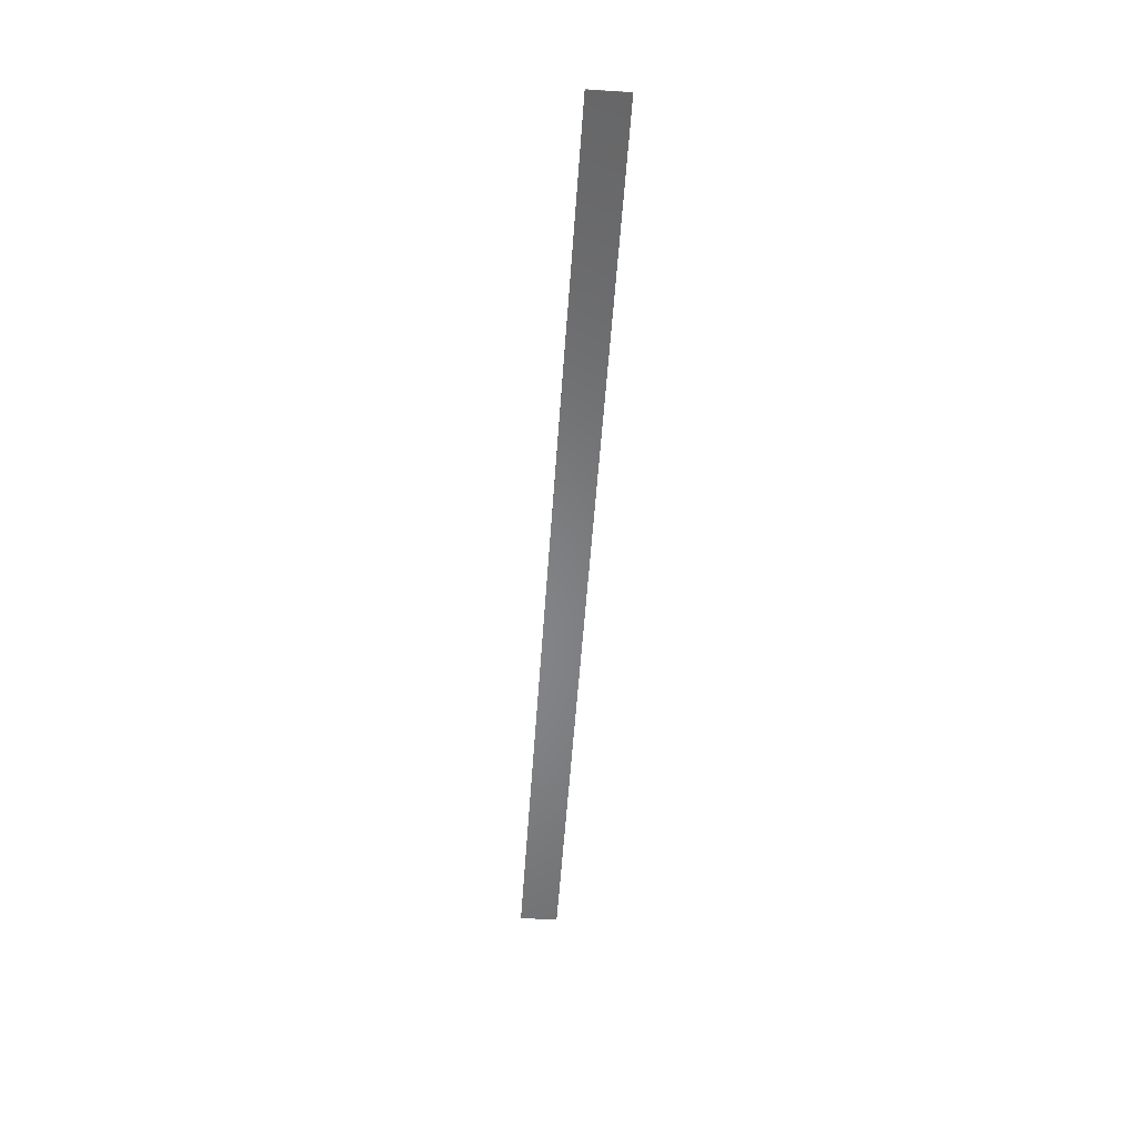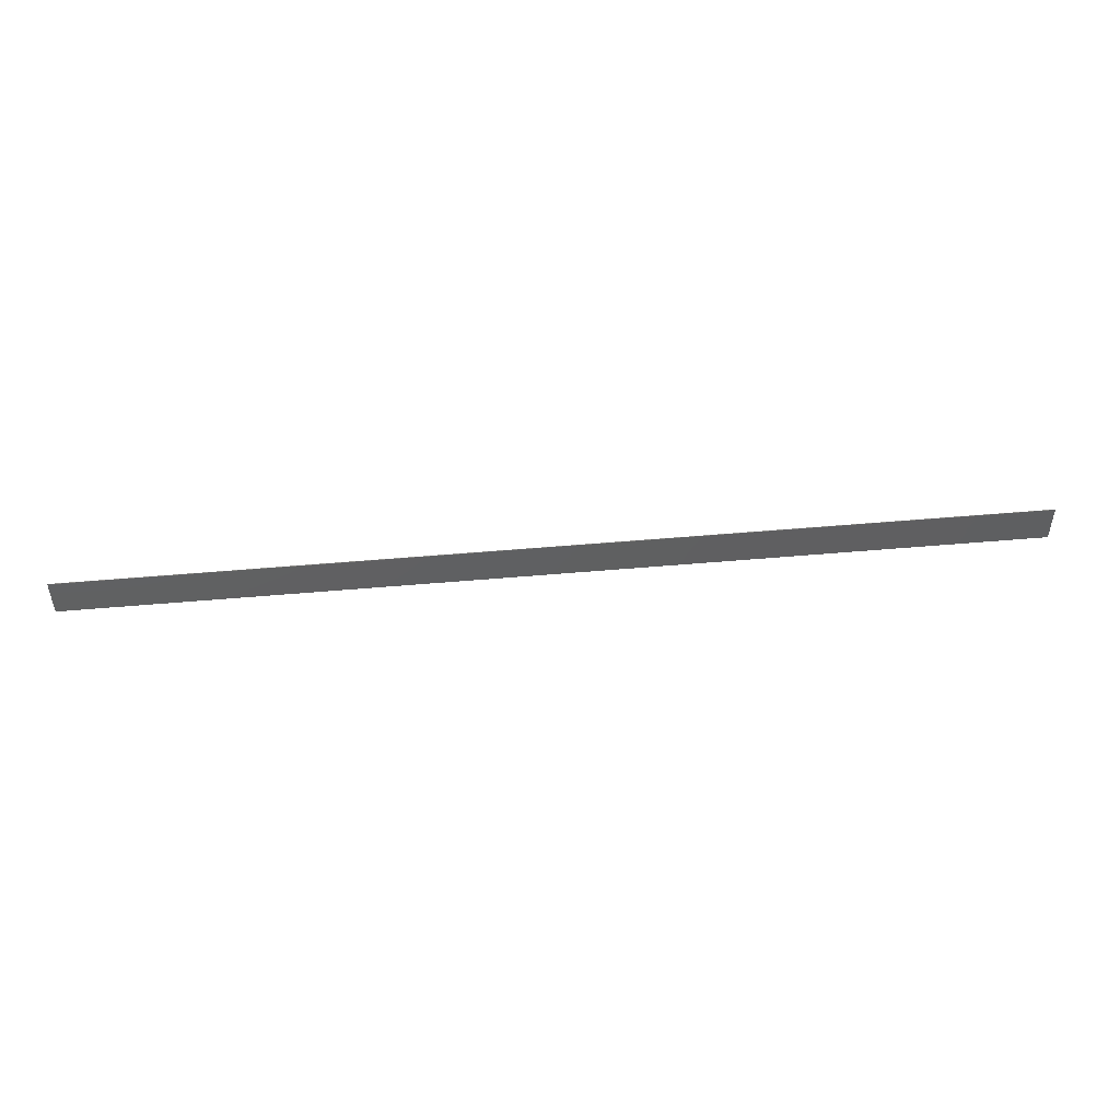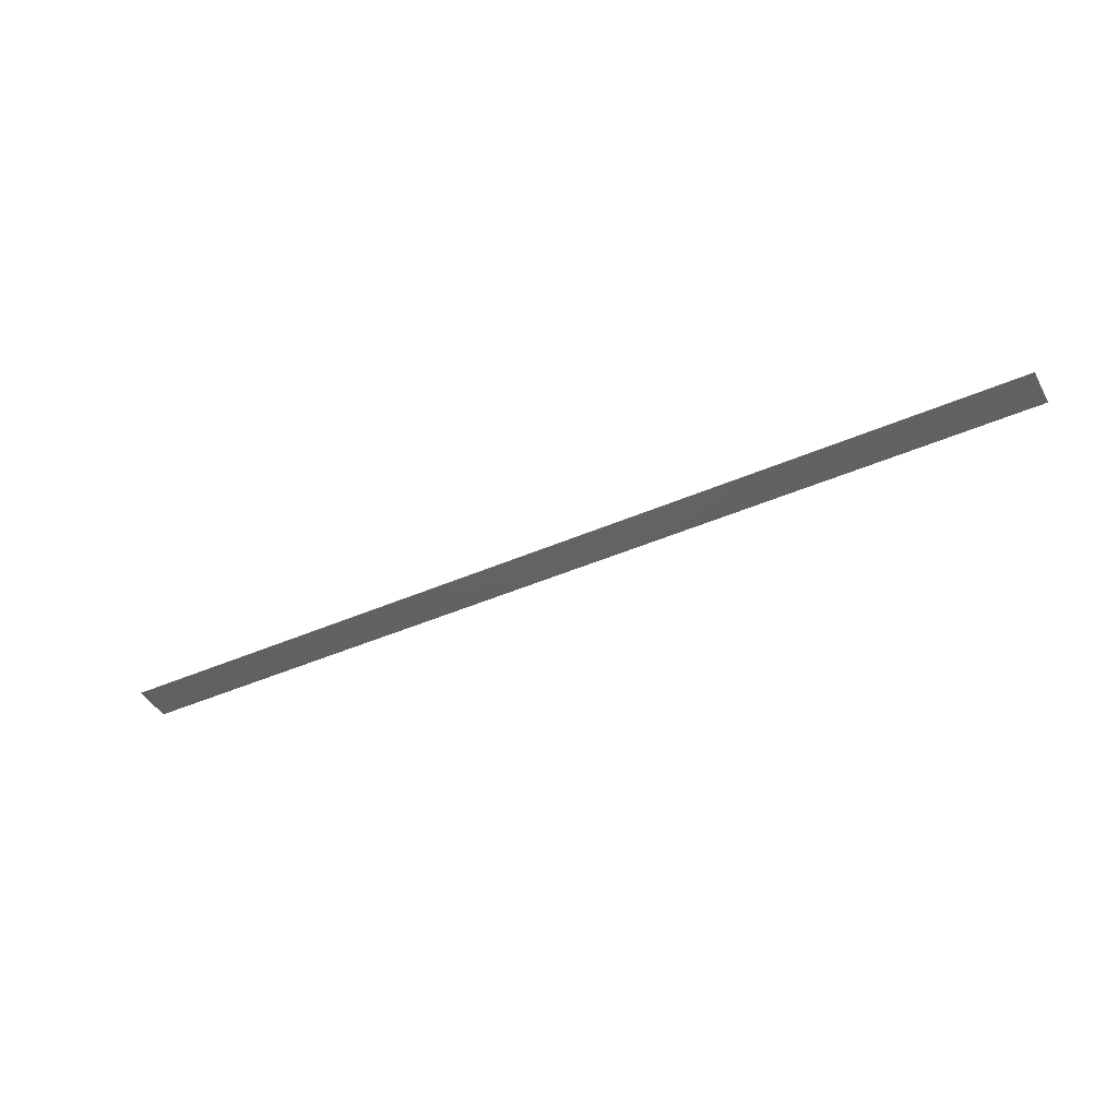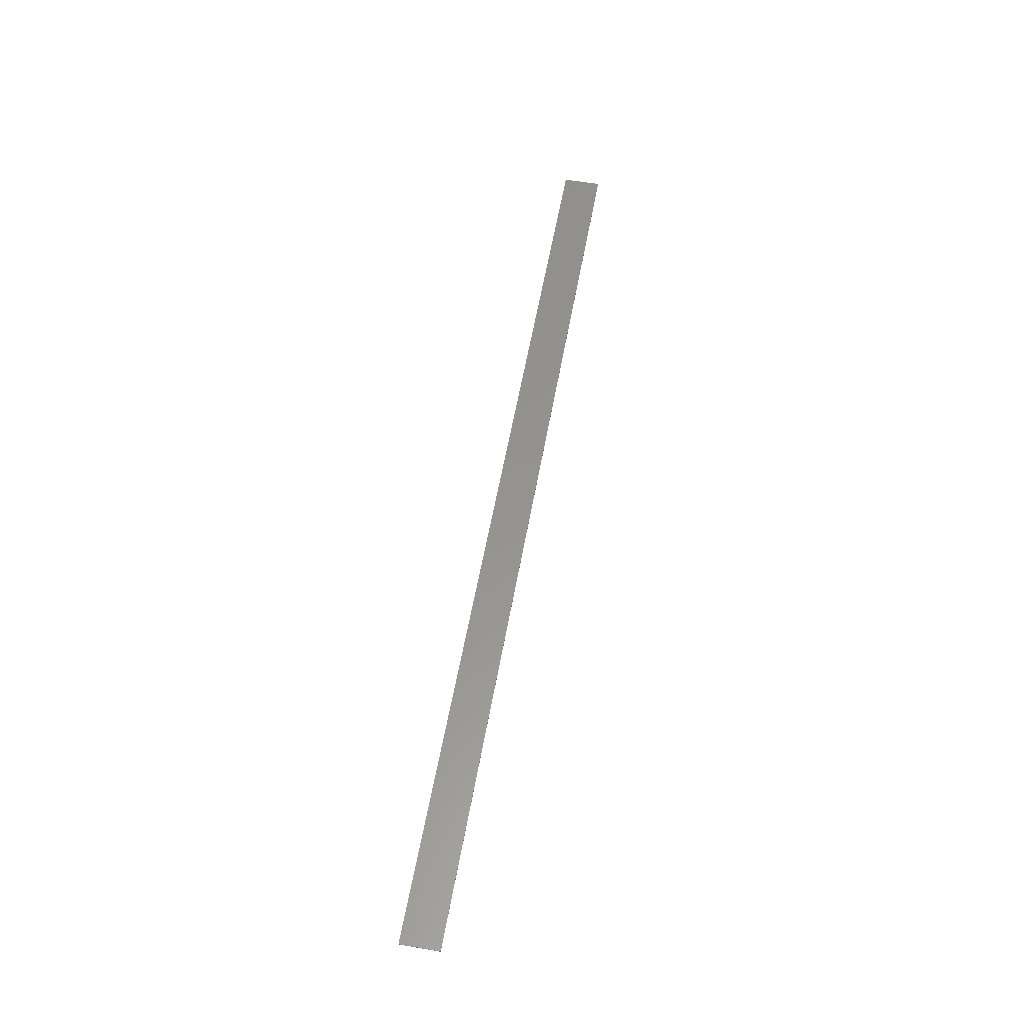
<metadata>
{"format":"stl","ext":"stl","renderer":"f3d","projection":"perspective","resolution":1024,"background":"white","views":[{"elev":-53.4,"azim":86.1,"up":"+Z"},{"elev":48.4,"azim":174.3,"up":"+Y"},{"elev":-43.8,"azim":27.2,"up":"+Z"},{"elev":57.1,"azim":-79.9,"up":"+Z"}]}
</metadata>
<code>
# stl→obj: 8 verts, 12 faces
v 0.8368 -0.02543 0.5008
v -0.7855 -0.02543 0.5008
v -0.7855 0.04093 0.5008
v 0.8368 0.04093 0.5008
v -0.7855 -0.02543 0.5018
v 0.8368 -0.02543 0.5018
v -0.7855 0.04093 0.5018
v 0.8368 0.04093 0.5018
f 1 2 3
f 1 3 4
f 5 2 1
f 5 1 6
f 5 7 3
f 5 3 2
f 8 7 5
f 8 5 6
f 8 6 1
f 8 1 4
f 8 4 3
f 8 3 7

</code>
